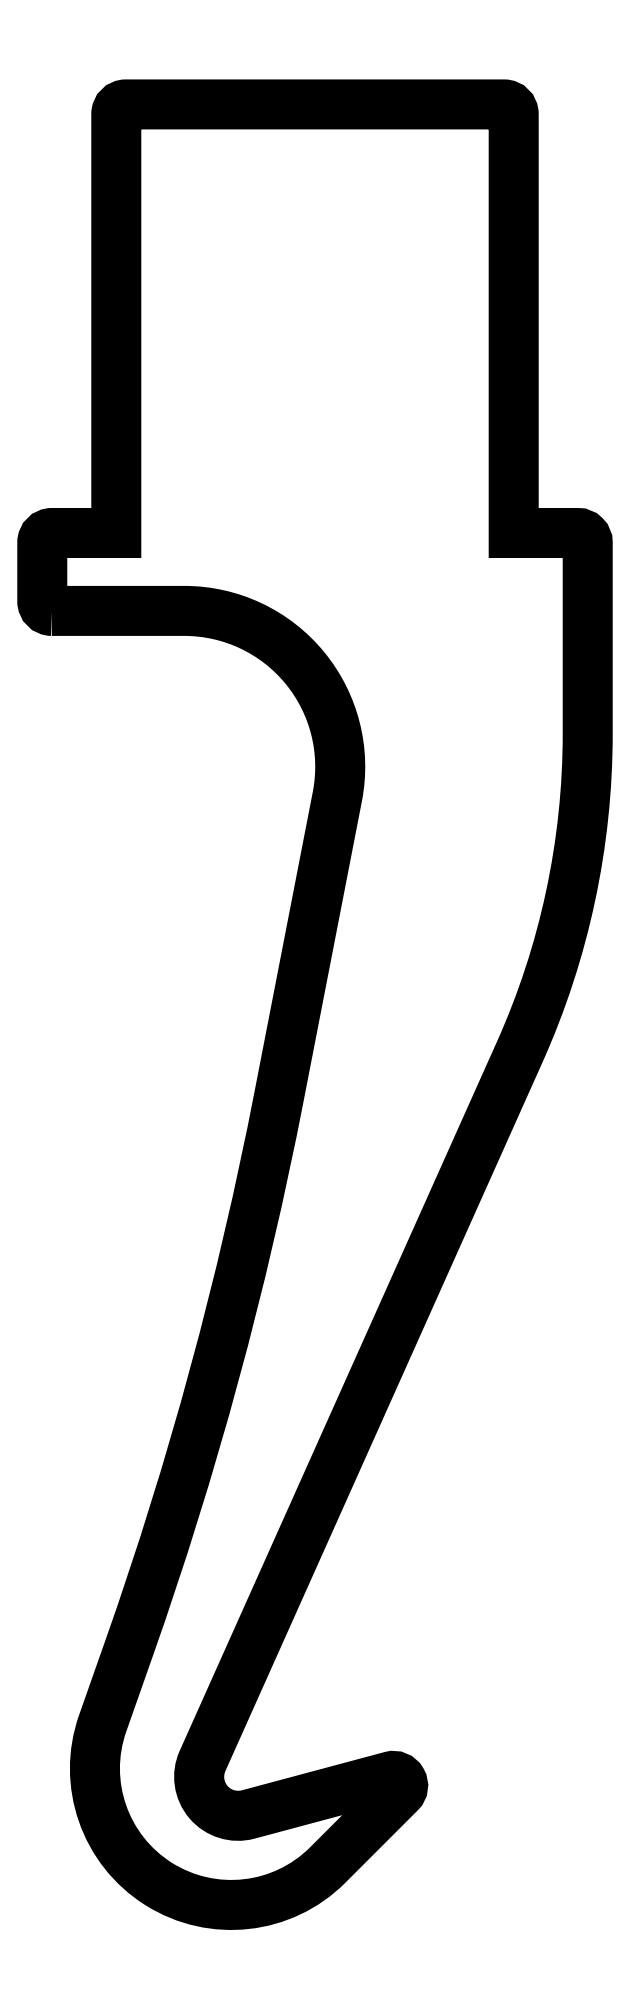
<metadata>
{"format":"dxf","ext":"dxf","renderer":"ezdxf+matplotlib","layout":"modelspace","background":"white","min_lineweight":24,"dpi":150}
</metadata>
<code>
0
SECTION
2
ENTITIES
0
POLYLINE
8
0
66
     1
10
0
20
0
30
0
70
     1
0
VERTEX
8
0
10
675.1
20
651.7
30
0
0
VERTEX
8
0
10
678.5
20
651.7
30
0
42
-0.4716
0
VERTEX
8
0
10
682.5
20
646.9
30
0
0
VERTEX
8
0
10
681
20
639.2
30
0
42
-0.0366
0
VERTEX
8
0
10
677.1
20
625.1
30
0
0
VERTEX
8
0
10
676.4
20
623.1
30
0
42
0.7981
0
VERTEX
8
0
10
682.2
20
619.5
30
0
0
VERTEX
8
0
10
684.1
20
621.4
30
0
42
0.7673
0
VERTEX
8
0
10
683.8
20
621.8
30
0
0
VERTEX
8
0
10
680.2
20
620.8
30
0
42
-0.6316
0
VERTEX
8
0
10
679
20
622.2
30
0
0
VERTEX
8
0
10
687.1
20
640.4
30
0
42
0.1056
0
VERTEX
8
0
10
688.9
20
648.5
30
0
0
VERTEX
8
0
10
688.9
20
653.5
30
0
42
0.4142
0
VERTEX
8
0
10
688.6
20
653.7
30
0
0
VERTEX
8
0
10
687
20
653.7
30
0
0
VERTEX
8
0
10
687
20
664.5
30
0
42
0.4142
0
VERTEX
8
0
10
686.7
20
664.7
30
0
0
VERTEX
8
0
10
677
20
664.7
30
0
42
0.4142
0
VERTEX
8
0
10
676.8
20
664.5
30
0
0
VERTEX
8
0
10
676.8
20
653.7
30
0
0
VERTEX
8
0
10
675.1
20
653.7
30
0
42
0.4142
0
VERTEX
8
0
10
674.9
20
653.5
30
0
0
VERTEX
8
0
10
674.9
20
652
30
0
42
0.4142
0
SEQEND
8
0
0
ENDSEC
0
EOF

</code>
